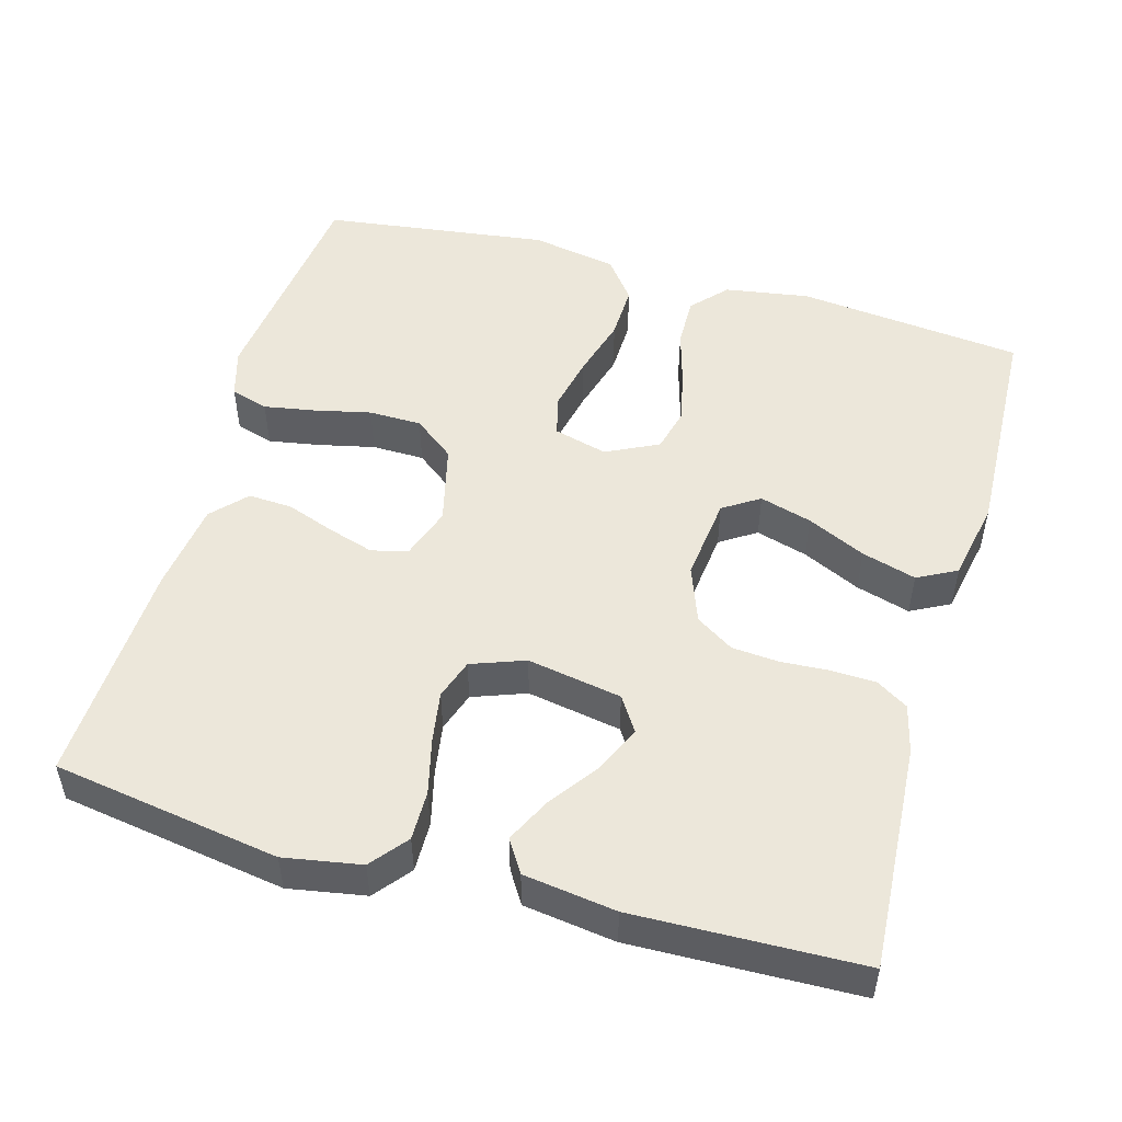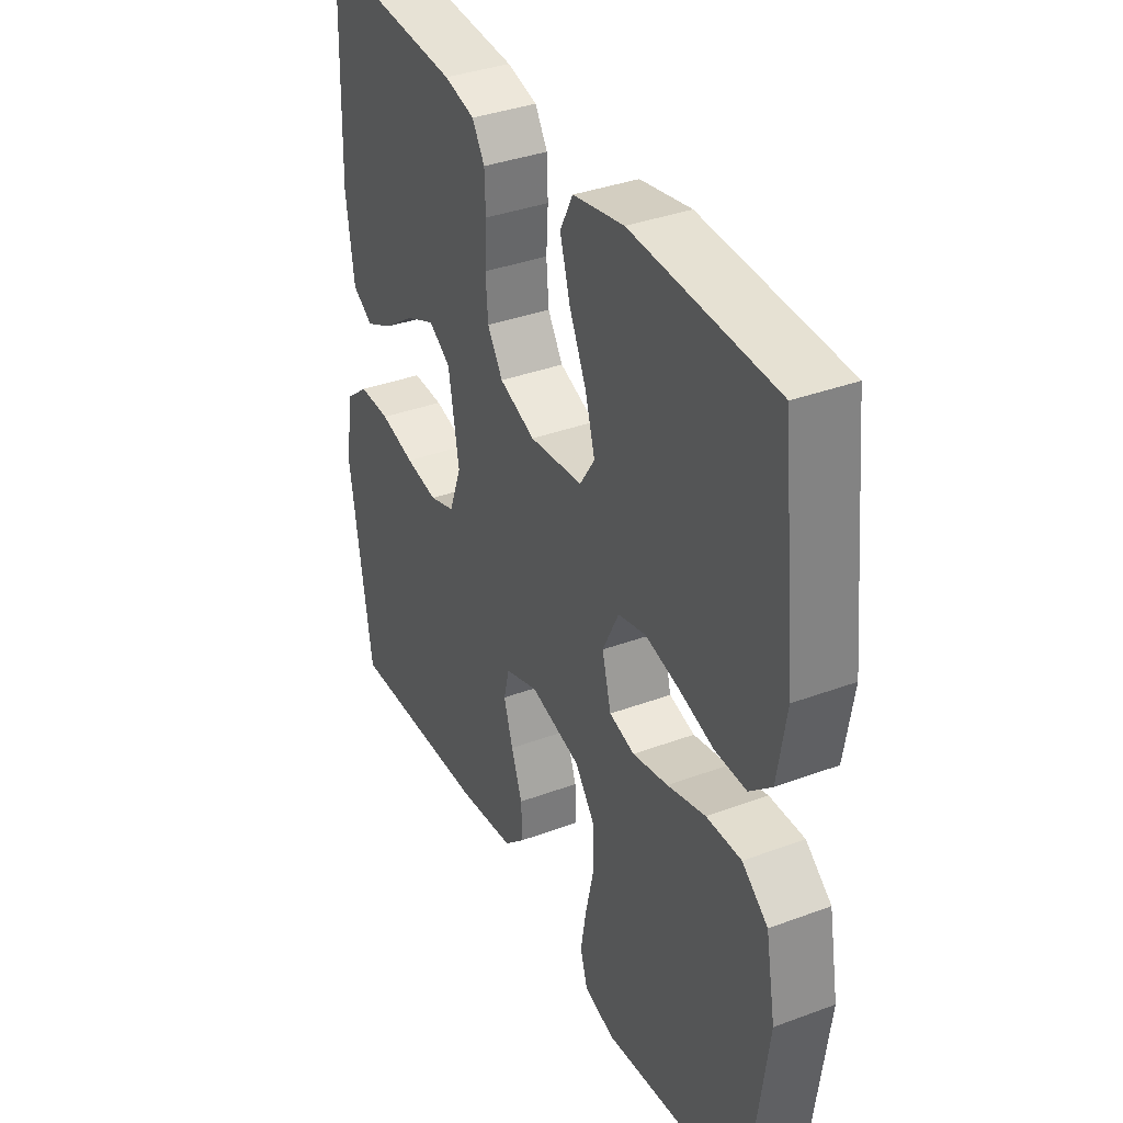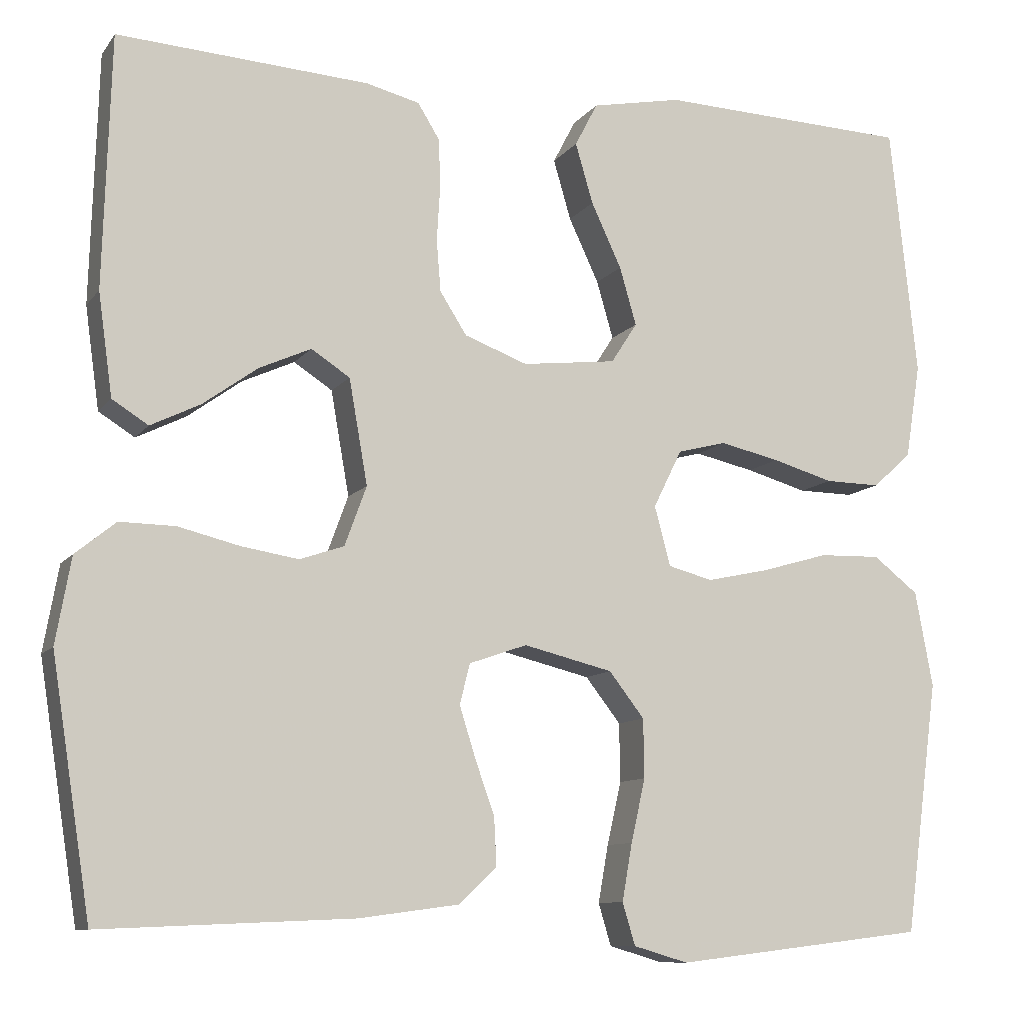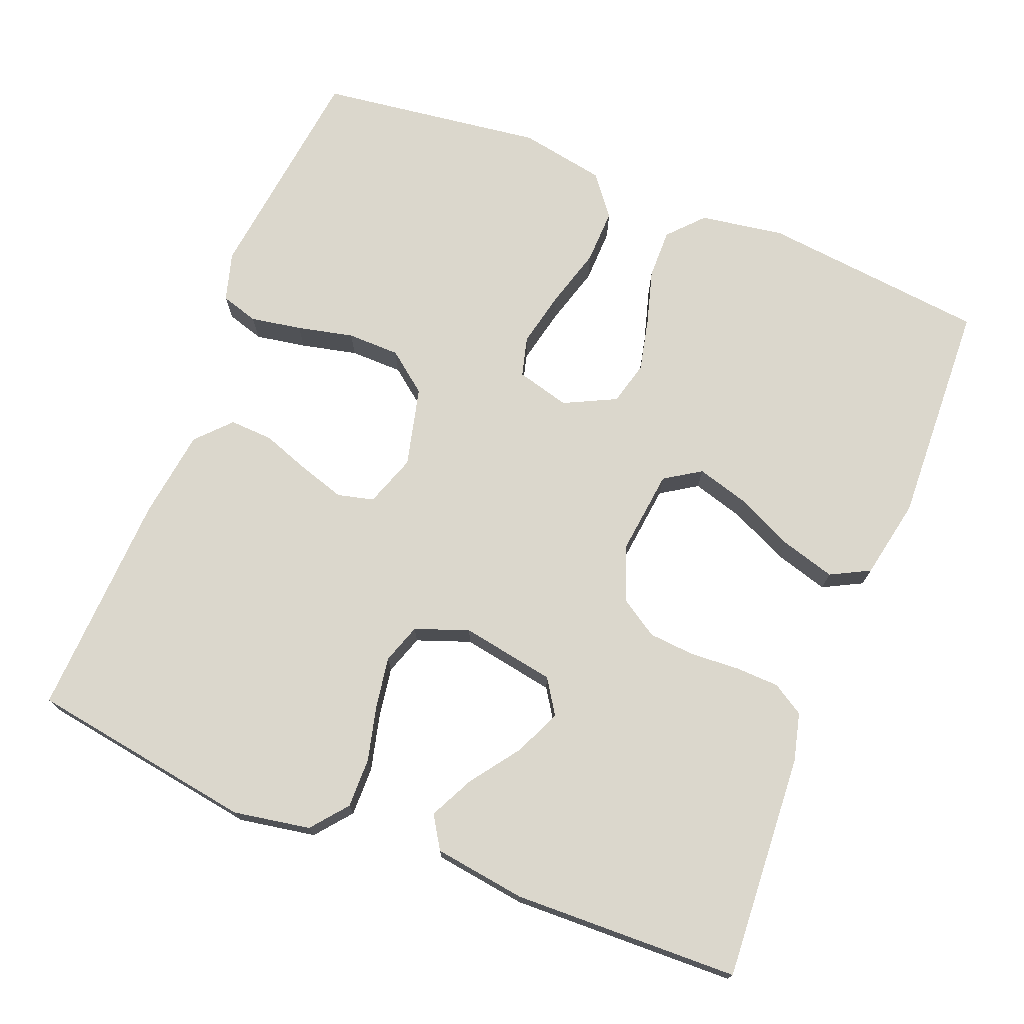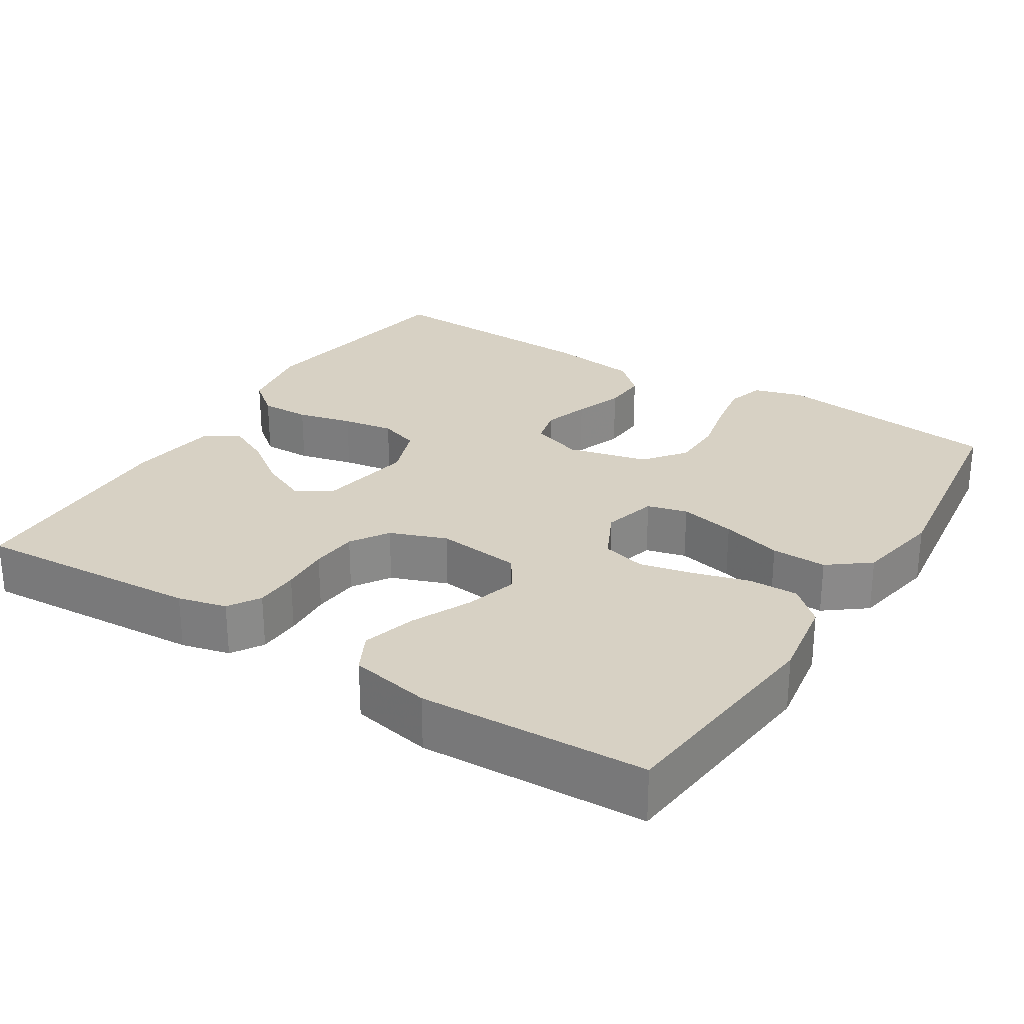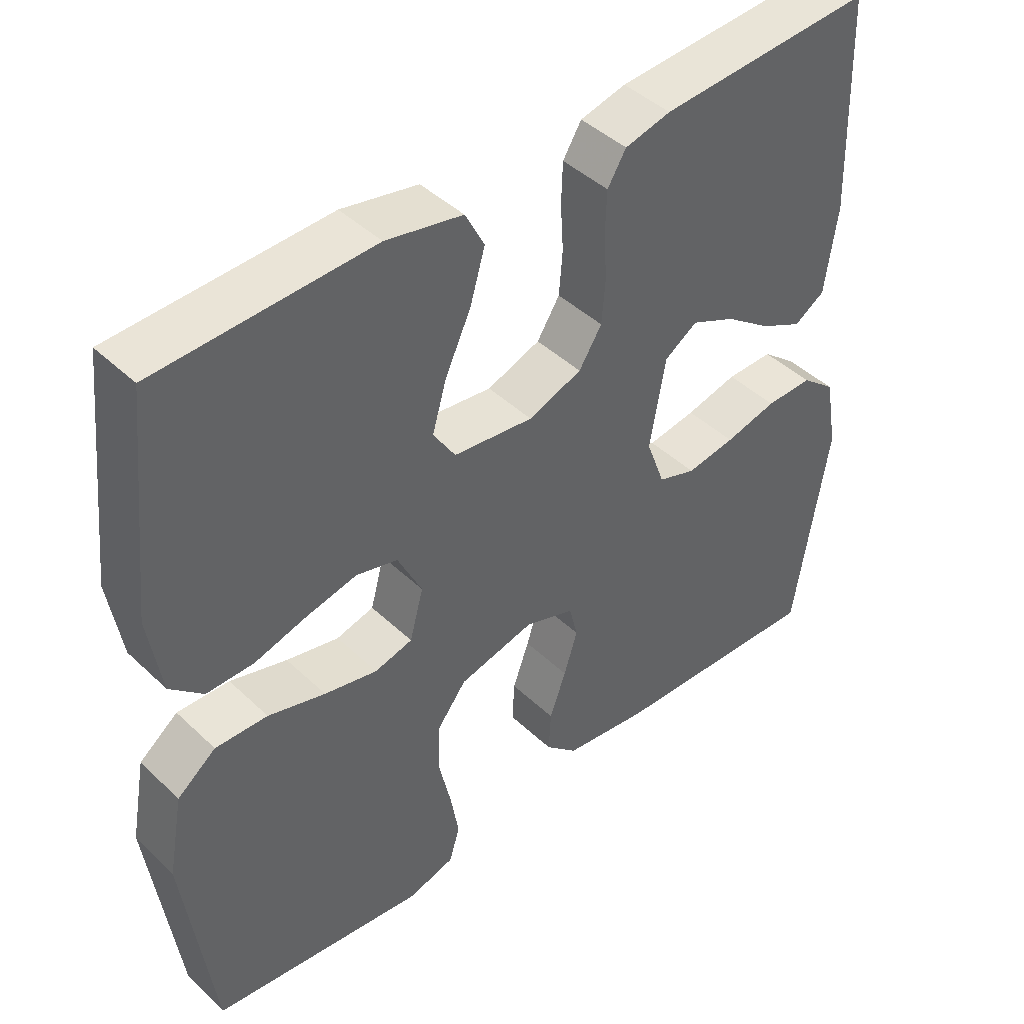
<metadata>
{"format":"obj","ext":"obj","renderer":"f3d","projection":"perspective","resolution":1024,"background":"white","views":[{"elev":50.9,"azim":-74.2,"up":"+Y"},{"elev":36.5,"azim":64.2,"up":"+Z"},{"elev":-10.0,"azim":-21.3,"up":"+Z"},{"elev":73.2,"azim":-68.3,"up":"+Y"},{"elev":27.1,"azim":32.2,"up":"+Y"},{"elev":43.6,"azim":137.9,"up":"+Z"}]}
</metadata>
<code>
v 0.5 0.07 -0.5
v 0.2 0.07 -0.536
v 0.135 0.07 -0.517
v 0.12 0.07 -0.467
v 0.132 0.07 -0.399
v 0.149 0.07 -0.324
v 0.148 0.07 -0.254
v 0.106 0.07 -0.2
v 0 0.07 -0.174
v -0.069 0.07 -0.198
v -0.081 0.07 -0.246
v -0.062 0.07 -0.307
v -0.039 0.07 -0.371
v -0.036 0.07 -0.429
v -0.081 0.07 -0.471
v -0.2 0.07 -0.487
v -0.5 0.07 -0.5
v -0.547 0.07 -0.2
v -0.529 0.07 -0.098
v -0.481 0.07 -0.059
v -0.415 0.07 -0.06
v -0.342 0.07 -0.078
v -0.274 0.07 -0.089
v -0.221 0.07 -0.071
v -0.195 0.07 0
v -0.217 0.07 0.125
v -0.263 0.07 0.155
v -0.325 0.07 0.127
v -0.39 0.07 0.08
v -0.449 0.07 0.051
v -0.492 0.07 0.078
v -0.509 0.07 0.2
v -0.5 0.07 0.5
v -0.2 0.07 0.481
v -0.136 0.07 0.465
v -0.11 0.07 0.423
v -0.108 0.07 0.365
v -0.112 0.07 0.3
v -0.107 0.07 0.238
v -0.075 0.07 0.188
v 0 0.07 0.16
v 0.112 0.07 0.173
v 0.143 0.07 0.221
v 0.123 0.07 0.29
v 0.087 0.07 0.367
v 0.066 0.07 0.439
v 0.093 0.07 0.491
v 0.2 0.07 0.512
v 0.5 0.07 0.5
v 0.532 0.07 0.2
v 0.514 0.07 0.088
v 0.468 0.07 0.046
v 0.402 0.07 0.047
v 0.329 0.07 0.068
v 0.258 0.07 0.084
v 0.2 0.07 0.069
v 0.166 0.07 0
v 0.185 0.07 -0.071
v 0.238 0.07 -0.085
v 0.312 0.07 -0.069
v 0.392 0.07 -0.046
v 0.465 0.07 -0.044
v 0.519 0.07 -0.086
v 0.54 0.07 -0.2
v 0.5 0 -0.5
v 0.2 0 -0.536
v 0.135 0 -0.517
v 0.12 0 -0.467
v 0.132 0 -0.399
v 0.149 0 -0.324
v 0.148 0 -0.254
v 0.106 0 -0.2
v 0 0 -0.174
v -0.069 0 -0.198
v -0.081 0 -0.246
v -0.062 0 -0.307
v -0.039 0 -0.371
v -0.036 0 -0.429
v -0.081 0 -0.471
v -0.2 0 -0.487
v -0.5 0 -0.5
v -0.547 0 -0.2
v -0.529 0 -0.098
v -0.481 0 -0.059
v -0.415 0 -0.06
v -0.342 0 -0.078
v -0.274 0 -0.089
v -0.221 0 -0.071
v -0.195 0 0
v -0.217 0 0.125
v -0.263 0 0.155
v -0.325 0 0.127
v -0.39 0 0.08
v -0.449 0 0.051
v -0.492 0 0.078
v -0.509 0 0.2
v -0.5 0 0.5
v -0.2 0 0.481
v -0.136 0 0.465
v -0.11 0 0.423
v -0.108 0 0.365
v -0.112 0 0.3
v -0.107 0 0.238
v -0.075 0 0.188
v 0 0 0.16
v 0.112 0 0.173
v 0.143 0 0.221
v 0.123 0 0.29
v 0.087 0 0.367
v 0.066 0 0.439
v 0.093 0 0.491
v 0.2 0 0.512
v 0.5 0 0.5
v 0.532 0 0.2
v 0.514 0 0.088
v 0.468 0 0.046
v 0.402 0 0.047
v 0.329 0 0.068
v 0.258 0 0.084
v 0.2 0 0.069
v 0.166 0 0
v 0.185 0 -0.071
v 0.238 0 -0.085
v 0.312 0 -0.069
v 0.392 0 -0.046
v 0.465 0 -0.044
v 0.519 0 -0.086
v 0.54 0 -0.2
f 60 61 62 63
f 59 60 63 64
f 58 59 64 1
f 51 52 53 54
f 51 54 55
f 50 51 55
f 49 50 55 56
f 47 48 49 56
f 44 45 46 47
f 43 44 47 56
f 35 36 37 38
f 35 38 39
f 34 35 39
f 33 34 39
f 32 33 39 40
f 28 29 30 31
f 27 28 31 32
f 19 20 21 22
f 19 22 23
f 18 19 23
f 17 18 23 24
f 15 16 17 24
f 12 13 14 15
f 11 12 15 24
f 3 4 5 6
f 1 2 3 6
f 58 1 6 7
f 57 58 7 8
f 42 43 56 57
f 41 42 57 8
f 27 32 40 41
f 26 27 41
f 25 26 41 8
f 10 11 24 25
f 9 10 25
f 8 9 25
f 127 126 125 124
f 128 127 124 123
f 65 128 123 122
f 118 117 116 115
f 119 118 115
f 119 115 114
f 120 119 114 113
f 120 113 112 111
f 111 110 109 108
f 120 111 108 107
f 102 101 100 99
f 103 102 99
f 103 99 98
f 103 98 97
f 104 103 97 96
f 95 94 93 92
f 96 95 92 91
f 86 85 84 83
f 87 86 83
f 87 83 82
f 88 87 82 81
f 88 81 80 79
f 79 78 77 76
f 88 79 76 75
f 70 69 68 67
f 70 67 66 65
f 71 70 65 122
f 72 71 122 121
f 121 120 107 106
f 72 121 106 105
f 105 104 96 91
f 105 91 90
f 72 105 90 89
f 89 88 75 74
f 89 74 73
f 89 73 72
f 1 65 66 2
f 2 66 67 3
f 3 67 68 4
f 4 68 69 5
f 5 69 70 6
f 6 70 71 7
f 7 71 72 8
f 8 72 73 9
f 9 73 74 10
f 10 74 75 11
f 11 75 76 12
f 12 76 77 13
f 13 77 78 14
f 14 78 79 15
f 15 79 80 16
f 16 80 81 17
f 17 81 82 18
f 18 82 83 19
f 19 83 84 20
f 20 84 85 21
f 21 85 86 22
f 22 86 87 23
f 23 87 88 24
f 24 88 89 25
f 25 89 90 26
f 26 90 91 27
f 27 91 92 28
f 28 92 93 29
f 29 93 94 30
f 30 94 95 31
f 31 95 96 32
f 32 96 97 33
f 33 97 98 34
f 34 98 99 35
f 35 99 100 36
f 36 100 101 37
f 37 101 102 38
f 38 102 103 39
f 39 103 104 40
f 40 104 105 41
f 41 105 106 42
f 42 106 107 43
f 43 107 108 44
f 44 108 109 45
f 45 109 110 46
f 46 110 111 47
f 47 111 112 48
f 48 112 113 49
f 49 113 114 50
f 50 114 115 51
f 51 115 116 52
f 52 116 117 53
f 53 117 118 54
f 54 118 119 55
f 55 119 120 56
f 56 120 121 57
f 57 121 122 58
f 58 122 123 59
f 59 123 124 60
f 60 124 125 61
f 61 125 126 62
f 62 126 127 63
f 63 127 128 64
f 64 128 65 1

</code>
